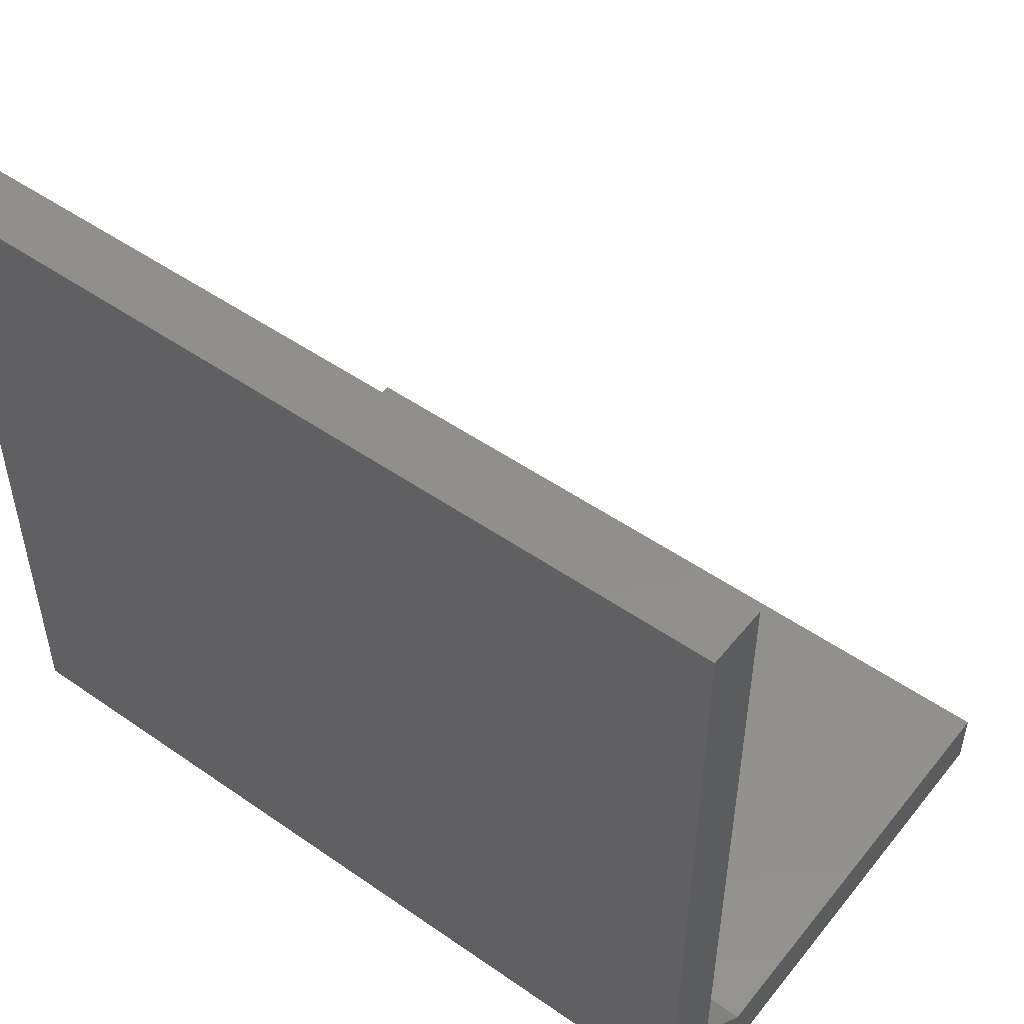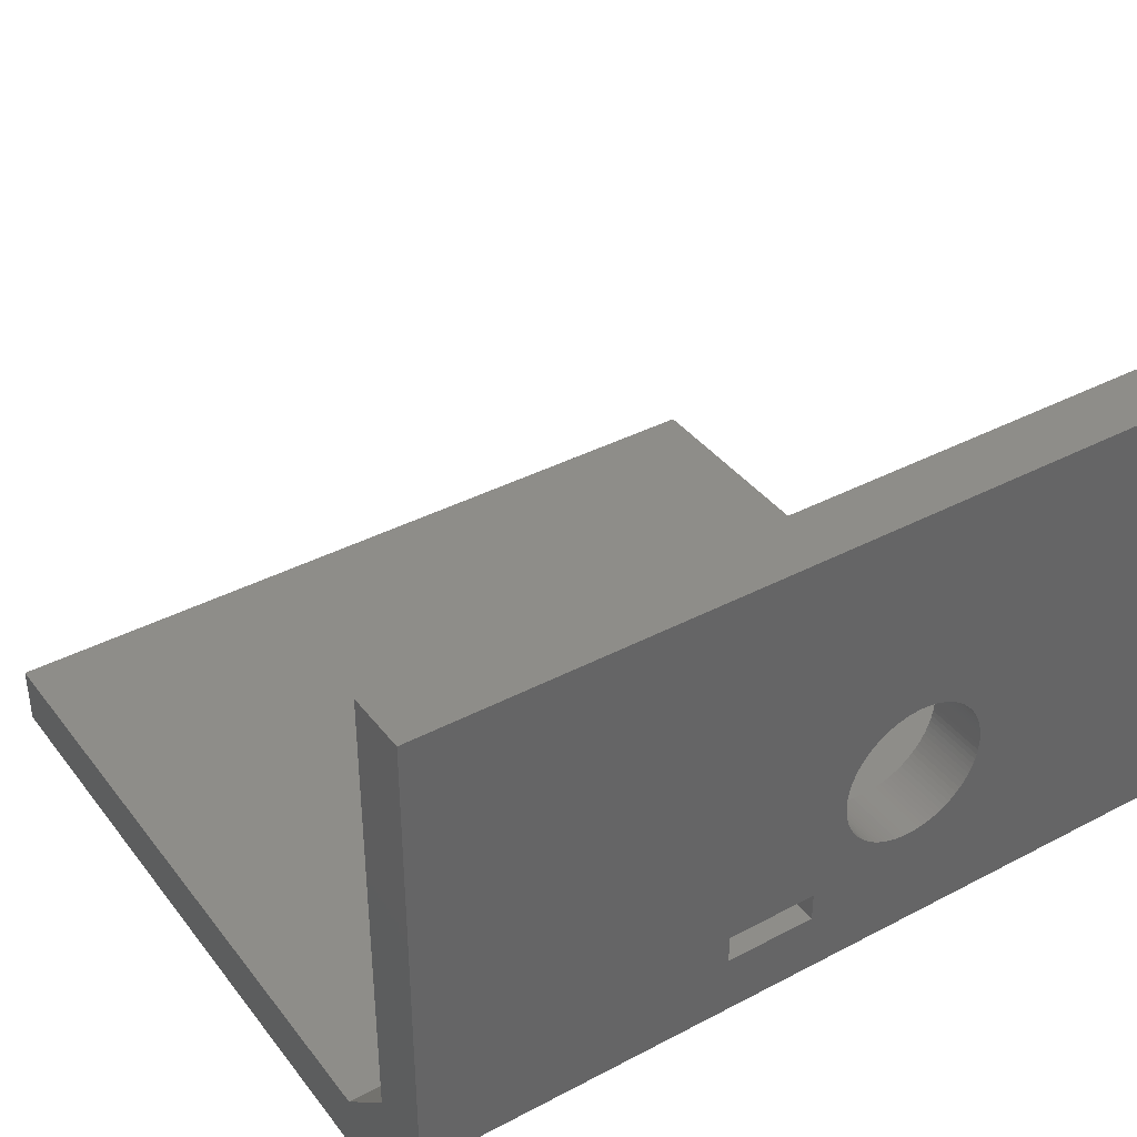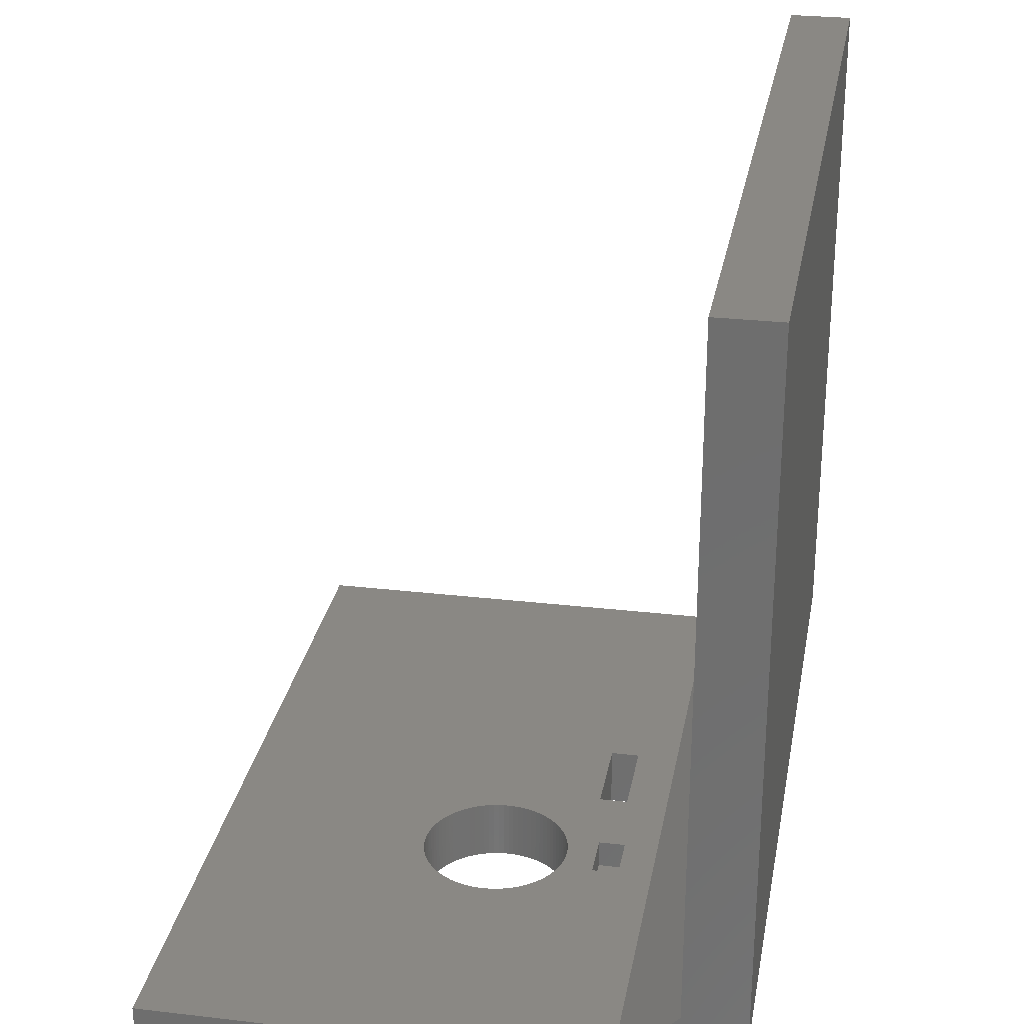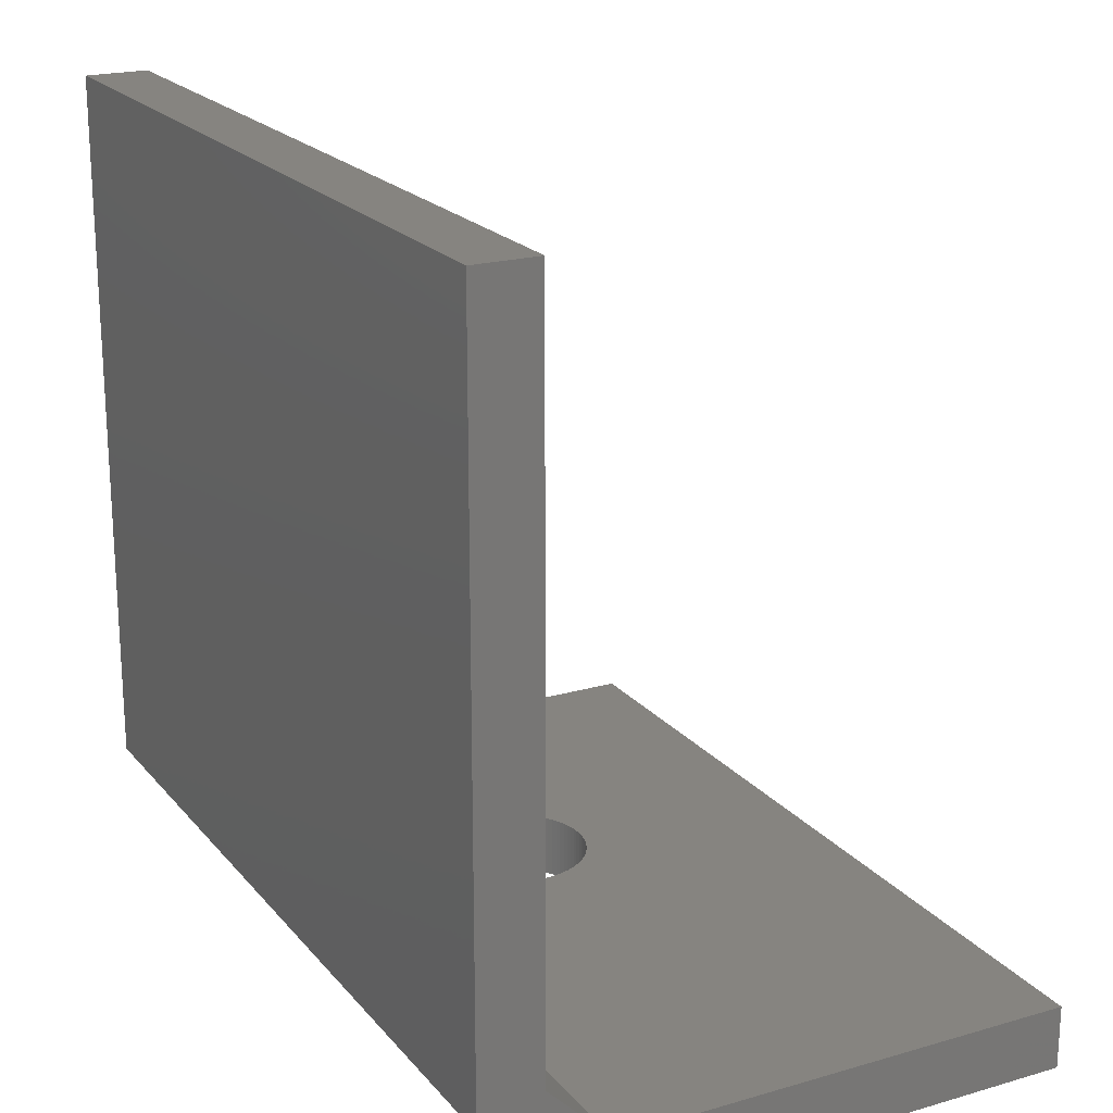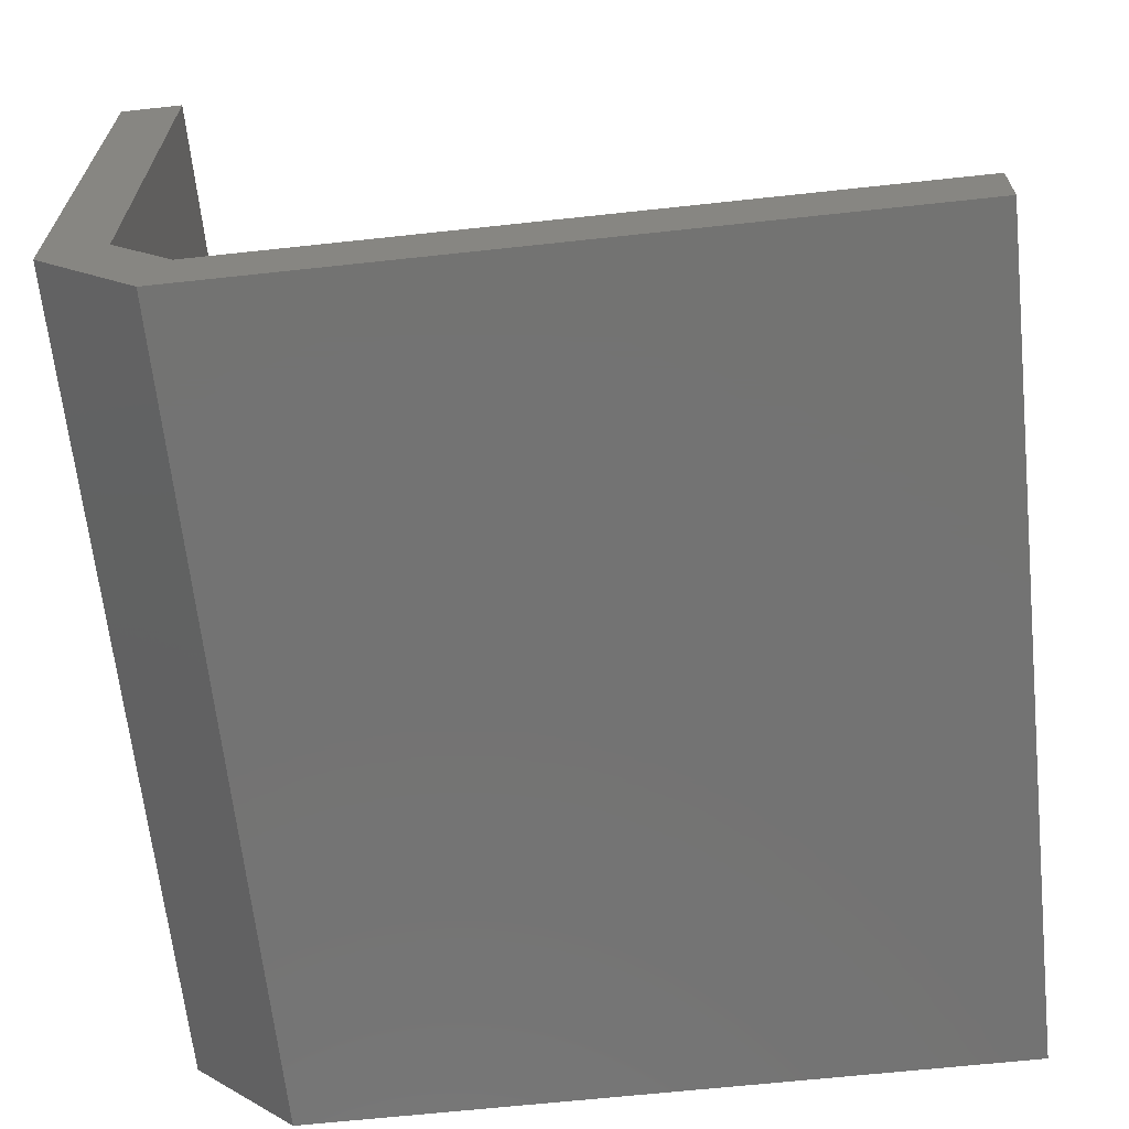
<metadata>
{"format":"stl","ext":"stl","renderer":"f3d","projection":"perspective","resolution":1024,"background":"white","views":[{"elev":50.5,"azim":-142.7,"up":"+Y"},{"elev":38.8,"azim":-33.4,"up":"+Z"},{"elev":27.6,"azim":100.1,"up":"+Y"},{"elev":20.4,"azim":-117.8,"up":"+Y"},{"elev":-65.2,"azim":96.2,"up":"+Z"}]}
</metadata>
<code>
# stl→obj: 219 verts, 442 faces
v 5.8 -17.89 -6.35
v 5.8 -16.5 -5.05
v 5.8 -16.5 -6.35
v 5.8 -17.89 -5.05
v 3.4 -17.89 -5.05
v 3.4 -16.5 -5.05
v 3.4 -16.5 -6.35
v 3.4 -17.89 -6.35
v 8.191 -19.5 0.2511
v 8.165 -16.5 0.501
v 8.191 -16.5 0.2511
v 8.165 -19.5 0.501
v 8.2 -19.5 -3.331e-16
v 8.2 -16.5 -3.331e-16
v 1.079 -19.5 0.7485
v 1.035 -16.5 0.501
v 1.079 -16.5 0.7485
v 1.035 -19.5 0.501
v 8.061 -19.5 -0.9923
v 8.121 -16.5 -0.7485
v 8.061 -16.5 -0.9923
v 8.121 -19.5 -0.7485
v 1.079 -19.5 -0.7485
v 1.139 -16.5 -0.9923
v 1.079 -16.5 -0.7485
v 1.139 -19.5 -0.9923
v 2.01 -16.5 -2.501
v 2.191 -19.5 -2.675
v 2.191 -16.5 -2.675
v 2.01 -19.5 -2.501
v 6.178 -19.5 3.236
v 6.4 -16.5 3.118
v 6.4 -19.5 3.118
v 6.178 -16.5 3.236
v 8.121 -16.5 0.7485
v 8.121 -19.5 0.7485
v 3.975 -16.5 -3.545
v 4.224 -19.5 -3.58
v 4.224 -16.5 -3.58
v 3.975 -19.5 -3.545
v 6.613 -16.5 2.985
v 6.613 -19.5 2.985
v 1.688 -19.5 -2.116
v 1.842 -16.5 -2.314
v 1.688 -16.5 -2.116
v 1.842 -19.5 -2.314
v 3.729 -19.5 3.493
v 3.975 -16.5 3.545
v 3.975 -19.5 3.545
v 3.729 -16.5 3.493
v 3.488 -19.5 3.424
v 3.488 -16.5 3.424
v 2.191 -19.5 2.675
v 2.384 -16.5 2.837
v 2.384 -19.5 2.837
v 2.191 -16.5 2.675
v 1 -19.5 -3.331e-16
v 1.009 -16.5 -0.2511
v 1 -16.5 -3.331e-16
v 1.009 -19.5 -0.2511
v 7.653 -19.5 1.908
v 7.512 -16.5 2.116
v 7.653 -16.5 1.908
v 7.512 -19.5 2.116
v 2.384 -16.5 -2.837
v 2.587 -19.5 -2.985
v 2.587 -16.5 -2.985
v 2.384 -19.5 -2.837
v 1.217 -16.5 -1.231
v 1.217 -19.5 -1.231
v 3.251 -16.5 -3.338
v 3.488 -19.5 -3.424
v 3.488 -16.5 -3.424
v 3.251 -19.5 -3.338
v 7.983 -19.5 1.231
v 7.889 -16.5 1.464
v 7.983 -16.5 1.231
v 7.889 -19.5 1.464
v 4.726 -16.5 -3.598
v 4.976 -19.5 -3.58
v 4.976 -16.5 -3.58
v 4.726 -19.5 -3.598
v 1.311 -19.5 -1.464
v 1.421 -16.5 -1.69
v 1.311 -16.5 -1.464
v 1.421 -19.5 -1.69
v 1.139 -19.5 0.9923
v 1.139 -16.5 0.9923
v 1.035 -19.5 -0.501
v 1.035 -16.5 -0.501
v 4.224 -19.5 3.58
v 4.474 -16.5 3.598
v 4.474 -19.5 3.598
v 4.224 -16.5 3.58
v 7.009 -19.5 2.675
v 7.19 -16.5 2.501
v 7.19 -19.5 2.501
v 7.009 -16.5 2.675
v 6.4 -16.5 -3.118
v 6.613 -19.5 -2.985
v 6.613 -16.5 -2.985
v 6.4 -19.5 -3.118
v 7.009 -16.5 -2.675
v 7.19 -19.5 -2.501
v 7.19 -16.5 -2.501
v 7.009 -19.5 -2.675
v 8.061 -16.5 0.9923
v 8.061 -19.5 0.9923
v 5.949 -16.5 -3.338
v 6.178 -19.5 -3.236
v 6.178 -16.5 -3.236
v 5.949 -19.5 -3.338
v 5.712 -16.5 -3.424
v 5.712 -19.5 -3.424
v 1.009 -19.5 0.2511
v 1.009 -16.5 0.2511
v 7.779 -19.5 -1.69
v 7.889 -16.5 -1.464
v 7.779 -16.5 -1.69
v 7.889 -19.5 -1.464
v 4.726 -16.5 3.598
v 4.726 -19.5 3.598
v 3.251 -19.5 3.338
v 3.251 -16.5 3.338
v 5.949 -19.5 3.338
v 5.949 -16.5 3.338
v 8.191 -19.5 -0.2511
v 8.191 -16.5 -0.2511
v 6.816 -16.5 -2.837
v 6.816 -19.5 -2.837
v 7.983 -16.5 -1.231
v 7.983 -19.5 -1.231
v 7.779 -19.5 1.69
v 7.779 -16.5 1.69
v 7.512 -19.5 -2.116
v 7.653 -16.5 -1.908
v 7.512 -16.5 -2.116
v 7.653 -19.5 -1.908
v 3.729 -16.5 -3.493
v 3.729 -19.5 -3.493
v 5.225 -16.5 -3.545
v 5.471 -19.5 -3.493
v 5.471 -16.5 -3.493
v 5.225 -19.5 -3.545
v 4.976 -16.5 3.58
v 4.976 -19.5 3.58
v 1.842 -19.5 2.314
v 1.688 -16.5 2.116
v 1.842 -16.5 2.314
v 1.688 -19.5 2.116
v 4.474 -19.5 -3.598
v 4.474 -16.5 -3.598
v 8.165 -16.5 -0.501
v 8.165 -19.5 -0.501
v 1.547 -16.5 1.908
v 1.547 -19.5 1.908
v 5.225 -16.5 3.545
v 5.225 -19.5 3.545
v 2.01 -19.5 2.501
v 2.01 -16.5 2.501
v 5.712 -19.5 3.424
v 5.712 -16.5 3.424
v 7.358 -16.5 -2.314
v 7.358 -19.5 -2.314
v 2.587 -19.5 2.985
v 2.8 -16.5 3.118
v 2.8 -19.5 3.118
v 2.587 -16.5 2.985
v 2.8 -16.5 -3.118
v 3.022 -19.5 -3.236
v 3.022 -16.5 -3.236
v 2.8 -19.5 -3.118
v 3.022 -16.5 3.236
v 3.022 -19.5 3.236
v 6.816 -16.5 2.837
v 6.816 -19.5 2.837
v 1.547 -19.5 -1.908
v 1.547 -16.5 -1.908
v 7.358 -16.5 2.314
v 7.358 -19.5 2.314
v 5.471 -16.5 3.493
v 5.471 -19.5 3.493
v 1.421 -16.5 1.69
v 1.421 -19.5 1.69
v 1.217 -19.5 1.231
v 1.217 -16.5 1.231
v 1.311 -16.5 1.464
v 1.311 -19.5 1.464
v -0.4 -19.5 -5.95
v -0.4 -16.5 -4.55
v -0.4 -16.5 -5.95
v -0.4 -19.5 -4.55
v -4.8 -19.5 -4.55
v -4.8 -16.5 -4.55
v -4.8 -16.5 -5.95
v -4.8 -19.5 -5.95
v -20 19.5 -11
v 20 -13.5 -11
v 20 19.5 -11
v -20 -13.5 -11
v -19.99 -16.5 14
v 20 -16.5 14
v 20 -16.5 -8
v -20 -16.5 13.99
v -20 -16.5 14
v -20 -16.5 -2.804
v -20 -16.5 -8
v -20 -15.37 -9.13
v -20 -19.5 -9
v -20 -14.5 -14
v -20 -19.5 13.99
v -19.99 -19.5 14
v -20 -19.5 14
v 20 -19.5 14
v 20 -18.34 14
v 20 -19.5 -9
v 20 -14.5 -14
v 20 19.5 -14
v -20 19.5 -14
f 1 2 3
f 2 1 4
f 5 2 4
f 2 5 6
f 7 1 3
f 1 7 8
f 5 7 6
f 7 5 8
f 1 5 4
f 5 1 8
f 9 10 11
f 10 9 12
f 13 11 14
f 11 13 9
f 15 16 17
f 16 15 18
f 19 20 21
f 20 19 22
f 23 24 25
f 24 23 26
f 27 28 29
f 28 27 30
f 31 32 33
f 32 31 34
f 12 35 10
f 35 12 36
f 37 38 39
f 38 37 40
f 33 41 42
f 41 33 32
f 43 44 45
f 44 43 46
f 47 48 49
f 48 47 50
f 51 50 47
f 50 51 52
f 53 54 55
f 54 53 56
f 57 58 59
f 58 57 60
f 61 62 63
f 62 61 64
f 65 66 67
f 66 65 68
f 26 69 24
f 69 26 70
f 71 72 73
f 72 71 74
f 75 76 77
f 76 75 78
f 79 80 81
f 80 79 82
f 83 84 85
f 84 83 86
f 87 17 88
f 17 87 15
f 89 25 90
f 25 89 23
f 91 92 93
f 92 91 94
f 95 96 97
f 96 95 98
f 99 100 101
f 100 99 102
f 103 104 105
f 104 103 106
f 36 107 35
f 107 36 108
f 109 110 111
f 110 109 112
f 113 112 109
f 112 113 114
f 115 59 116
f 59 115 57
f 117 118 119
f 118 117 120
f 93 121 122
f 121 93 92
f 60 90 58
f 90 60 89
f 123 52 51
f 52 123 124
f 125 34 31
f 34 125 126
f 127 14 128
f 14 127 13
f 108 77 107
f 77 108 75
f 129 106 103
f 106 129 130
f 120 131 118
f 131 120 132
f 133 63 134
f 63 133 61
f 135 136 137
f 136 135 138
f 139 40 37
f 40 139 140
f 46 27 44
f 27 46 30
f 141 142 143
f 142 141 144
f 122 145 146
f 145 122 121
f 147 148 149
f 148 147 150
f 49 94 91
f 94 49 48
f 39 151 152
f 151 39 38
f 132 21 131
f 21 132 19
f 22 153 20
f 153 22 154
f 78 134 76
f 134 78 133
f 150 155 148
f 155 150 156
f 146 157 158
f 157 146 145
f 159 56 53
f 56 159 160
f 161 126 125
f 126 161 162
f 152 82 79
f 82 152 151
f 104 163 105
f 163 104 164
f 165 166 167
f 166 165 168
f 101 130 129
f 130 101 100
f 169 170 171
f 170 169 172
f 171 74 71
f 74 171 170
f 167 173 174
f 173 167 166
f 81 144 141
f 144 81 80
f 42 175 176
f 175 42 41
f 176 98 95
f 98 176 175
f 177 45 178
f 45 177 43
f 18 116 16
f 116 18 115
f 86 178 84
f 178 86 177
f 154 128 153
f 128 154 127
f 159 149 160
f 149 159 147
f 64 179 62
f 179 64 180
f 138 119 136
f 119 138 117
f 180 96 179
f 96 180 97
f 158 181 182
f 181 158 157
f 164 137 163
f 137 164 135
f 156 183 155
f 183 156 184
f 174 124 123
f 124 174 173
f 111 102 99
f 102 111 110
f 143 114 113
f 114 143 142
f 185 88 186
f 88 185 87
f 55 168 165
f 168 55 54
f 184 187 183
f 187 184 188
f 67 172 169
f 172 67 66
f 70 85 69
f 85 70 83
f 188 186 187
f 186 188 185
f 73 140 139
f 140 73 72
f 182 162 161
f 162 182 181
f 29 68 65
f 68 29 28
f 189 190 191
f 190 189 192
f 193 190 192
f 190 193 194
f 195 189 191
f 189 195 196
f 193 195 194
f 195 193 196
f 197 198 199
f 198 197 200
f 48 201 202
f 50 201 48
f 92 202 121
f 202 145 121
f 202 157 145
f 202 181 157
f 202 162 181
f 202 126 162
f 202 34 126
f 202 32 34
f 202 41 32
f 202 175 41
f 202 98 175
f 202 96 98
f 202 179 96
f 202 62 179
f 202 63 62
f 202 134 63
f 202 76 134
f 202 77 76
f 202 107 77
f 202 35 107
f 203 35 202
f 35 203 10
f 10 203 11
f 11 203 14
f 14 203 128
f 128 203 153
f 153 203 20
f 20 203 21
f 21 203 131
f 131 203 118
f 118 203 119
f 119 203 136
f 6 152 79
f 2 79 81
f 2 81 141
f 79 2 6
f 143 2 141
f 113 2 143
f 109 2 113
f 111 2 109
f 99 2 111
f 101 2 99
f 129 2 101
f 103 2 129
f 3 103 105
f 3 105 163
f 203 163 137
f 136 203 137
f 163 203 3
f 3 203 7
f 103 3 2
f 94 202 92
f 48 202 94
f 52 201 50
f 124 201 52
f 173 201 124
f 166 201 173
f 168 201 166
f 54 201 168
f 56 201 54
f 201 204 205
f 160 201 56
f 149 201 160
f 148 201 149
f 155 201 148
f 183 201 155
f 187 201 183
f 194 201 187
f 194 187 186
f 194 186 88
f 194 88 17
f 194 17 16
f 194 16 116
f 194 116 59
f 194 59 58
f 194 58 90
f 194 90 25
f 190 25 24
f 190 24 69
f 190 69 85
f 190 85 84
f 190 84 178
f 190 178 45
f 190 45 44
f 190 44 27
f 190 27 29
f 206 201 194
f 190 29 65
f 190 65 67
f 190 67 169
f 190 169 171
f 190 171 71
f 190 71 73
f 190 73 139
f 190 139 37
f 190 37 39
f 190 39 152
f 25 190 194
f 201 206 204
f 195 206 194
f 207 7 203
f 195 207 206
f 7 207 195
f 152 6 190
f 6 191 190
f 191 7 195
f 7 191 6
f 203 208 207
f 198 208 203
f 208 198 200
f 209 208 210
f 208 209 207
f 209 206 207
f 206 209 211
f 205 212 201
f 212 205 213
f 212 214 215
f 214 91 93
f 212 49 91
f 212 47 49
f 212 51 47
f 212 123 51
f 212 174 123
f 212 167 174
f 212 165 167
f 212 55 165
f 212 53 55
f 212 159 53
f 212 147 159
f 212 150 147
f 212 156 150
f 212 184 156
f 212 188 184
f 212 193 188
f 188 193 185
f 185 193 87
f 87 193 15
f 15 193 18
f 18 193 115
f 115 193 57
f 57 193 60
f 60 193 89
f 89 193 23
f 192 23 193
f 23 192 26
f 26 192 70
f 70 192 83
f 83 192 86
f 86 192 177
f 177 192 43
f 43 192 46
f 46 192 30
f 40 189 38
f 140 189 40
f 72 189 140
f 74 189 72
f 170 189 74
f 189 170 192
f 172 192 170
f 66 192 172
f 68 192 66
f 28 192 68
f 30 192 28
f 209 193 211
f 196 209 189
f 193 209 196
f 211 212 213
f 193 212 211
f 91 214 212
f 122 214 93
f 146 214 122
f 158 214 146
f 182 214 158
f 161 214 182
f 125 214 161
f 31 214 125
f 33 214 31
f 42 214 33
f 176 214 42
f 95 214 176
f 97 214 95
f 180 214 97
f 64 214 180
f 61 214 64
f 133 214 61
f 78 214 133
f 75 214 78
f 108 214 75
f 36 214 108
f 12 214 36
f 216 12 9
f 216 9 13
f 216 13 127
f 216 127 154
f 216 154 22
f 216 22 19
f 216 19 132
f 216 132 120
f 216 120 117
f 216 117 138
f 216 138 135
f 38 189 151
f 151 189 82
f 82 189 80
f 80 189 144
f 216 144 189
f 144 216 142
f 142 216 114
f 12 216 214
f 164 216 135
f 104 216 164
f 106 216 104
f 130 216 106
f 100 216 130
f 102 216 100
f 110 216 102
f 112 216 110
f 114 216 112
f 216 189 209
f 210 216 209
f 216 210 217
f 210 218 217
f 218 210 219
f 219 200 197
f 210 200 219
f 200 210 208
f 204 206 211
f 201 215 202
f 215 201 212
f 211 205 204
f 205 211 213
f 218 197 199
f 197 218 219
f 202 215 203
f 198 218 199
f 198 217 218
f 203 217 198
f 214 203 215
f 203 216 217
f 216 203 214

</code>
